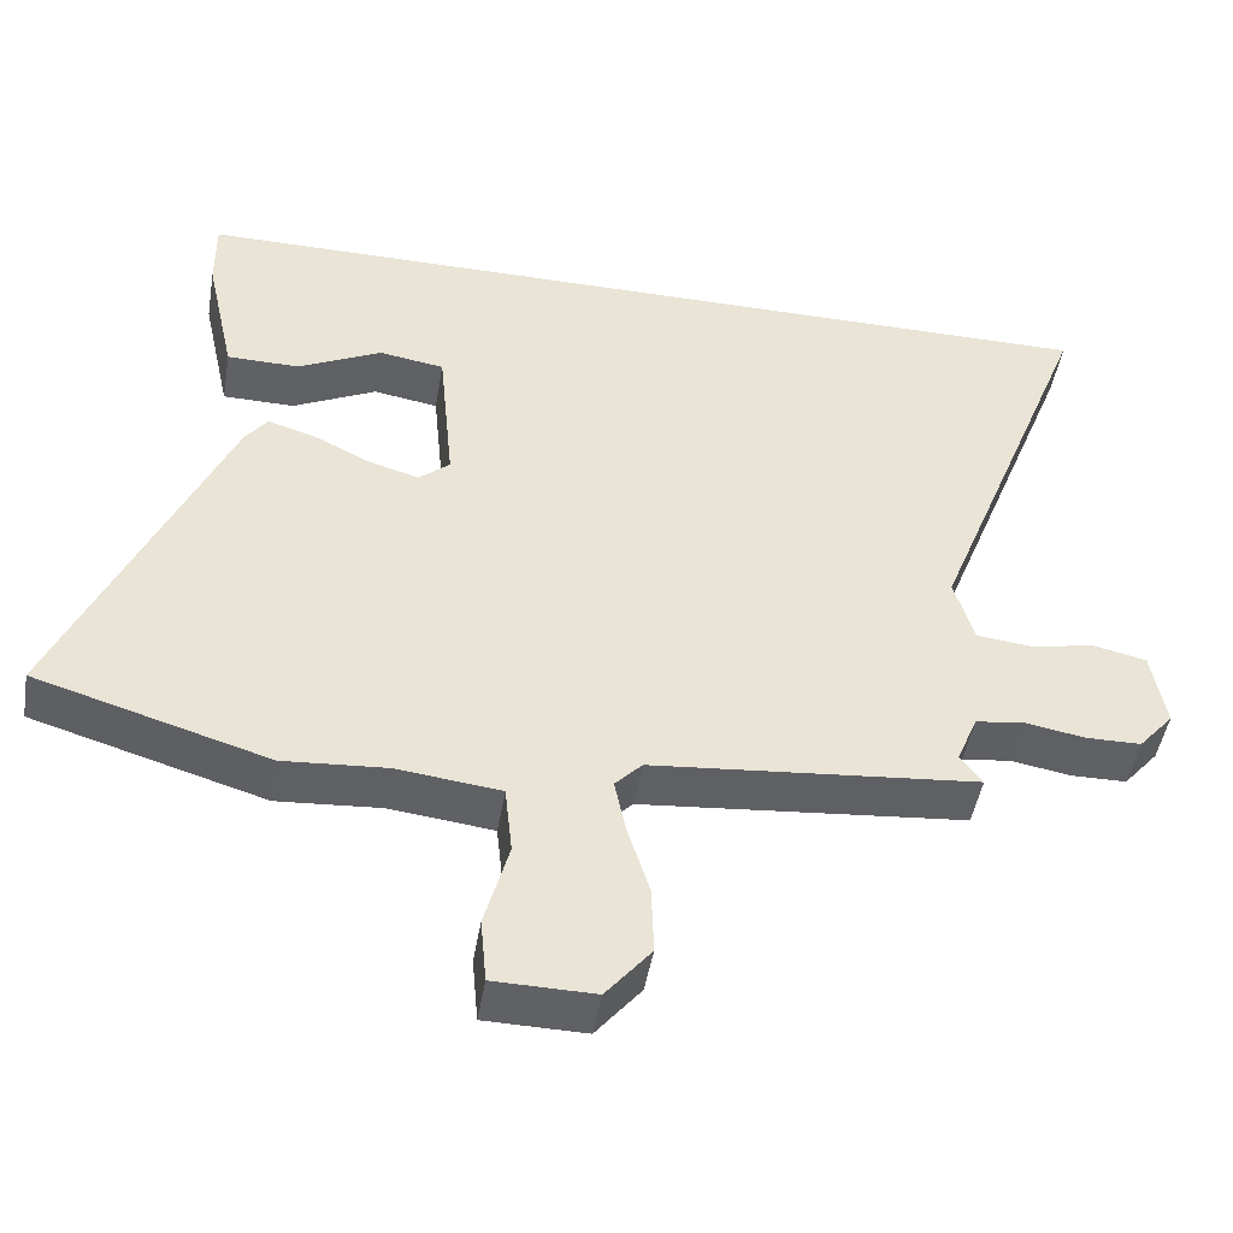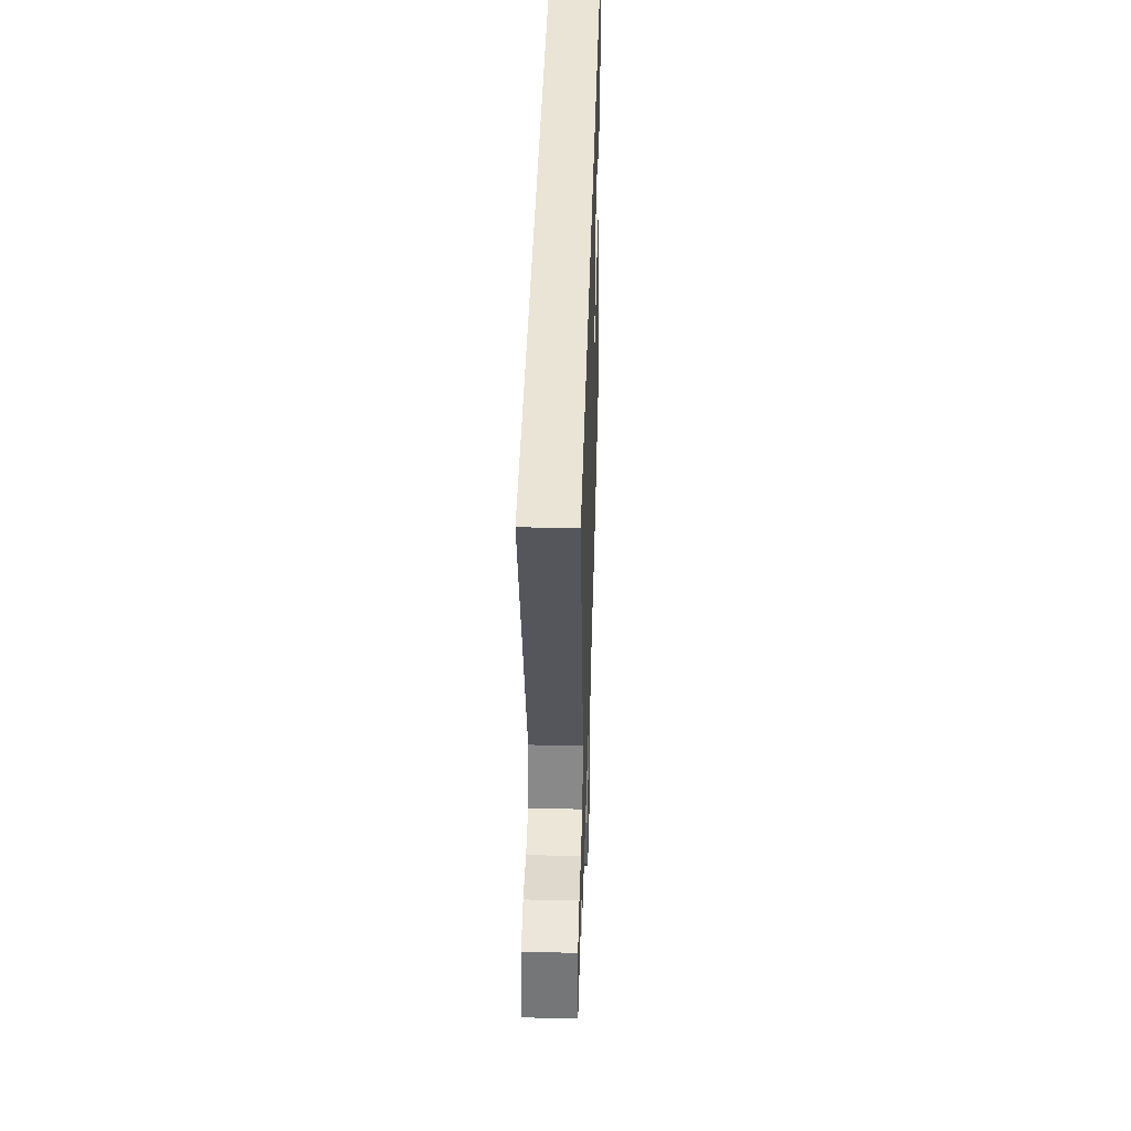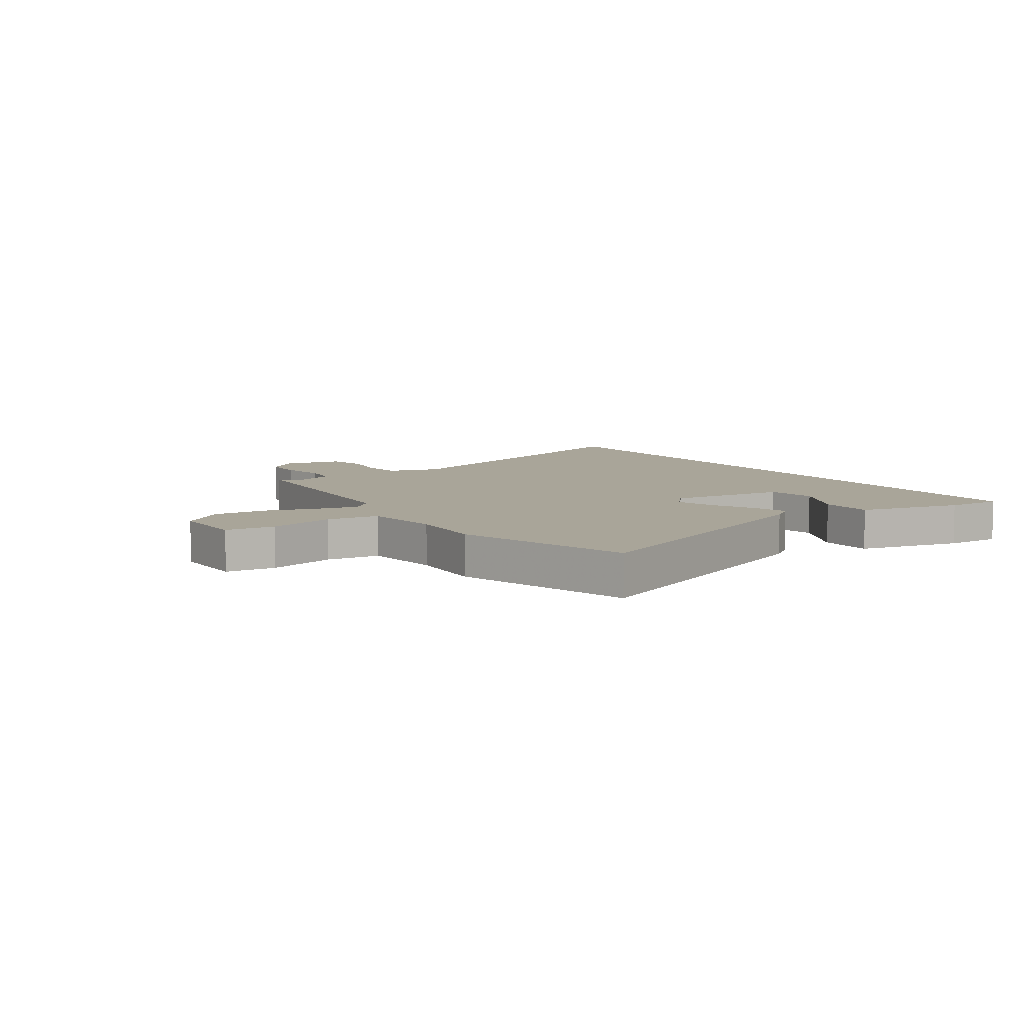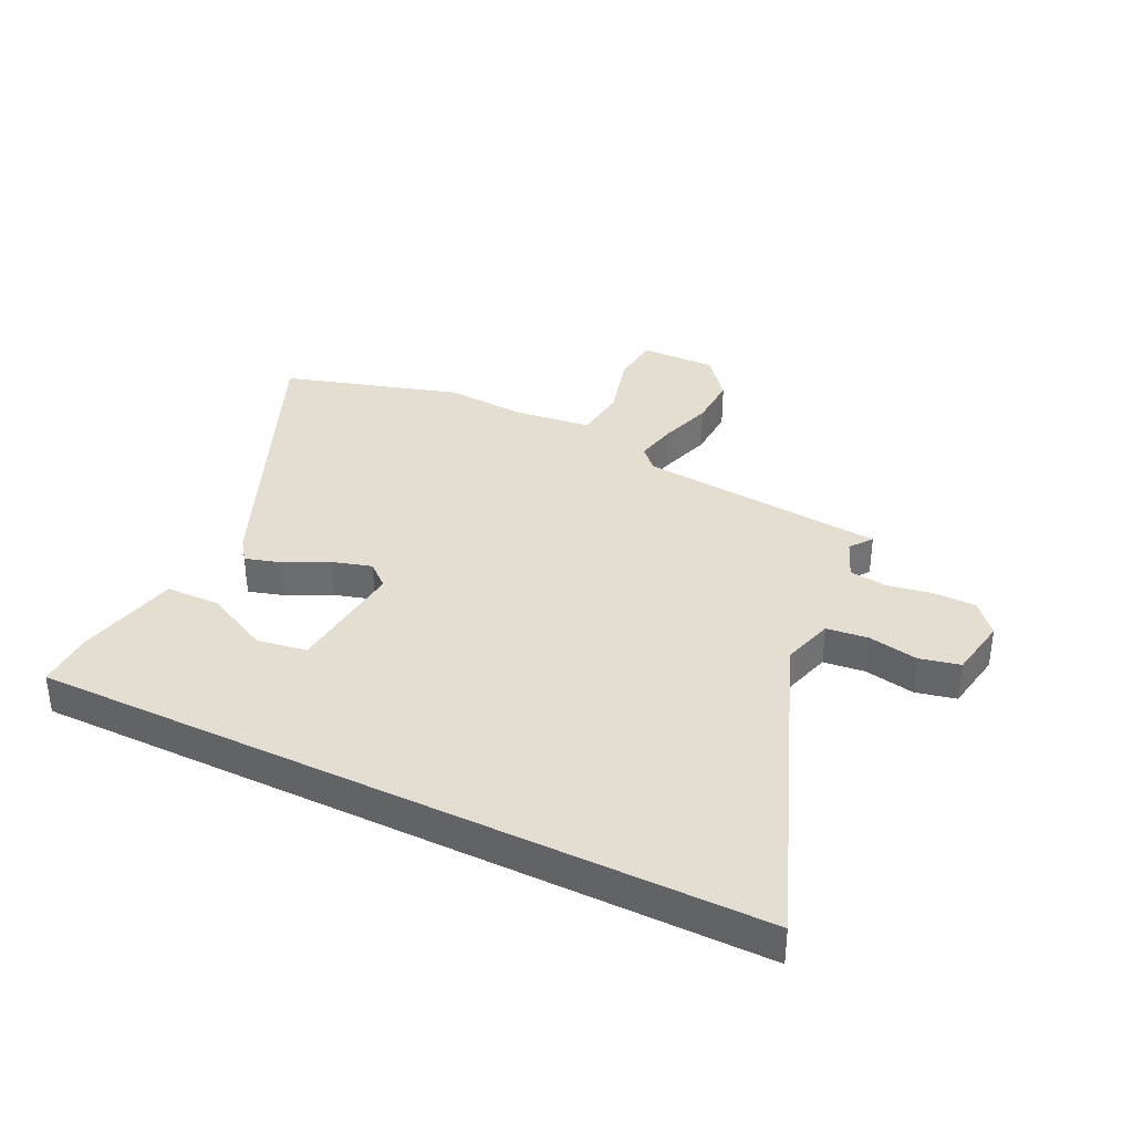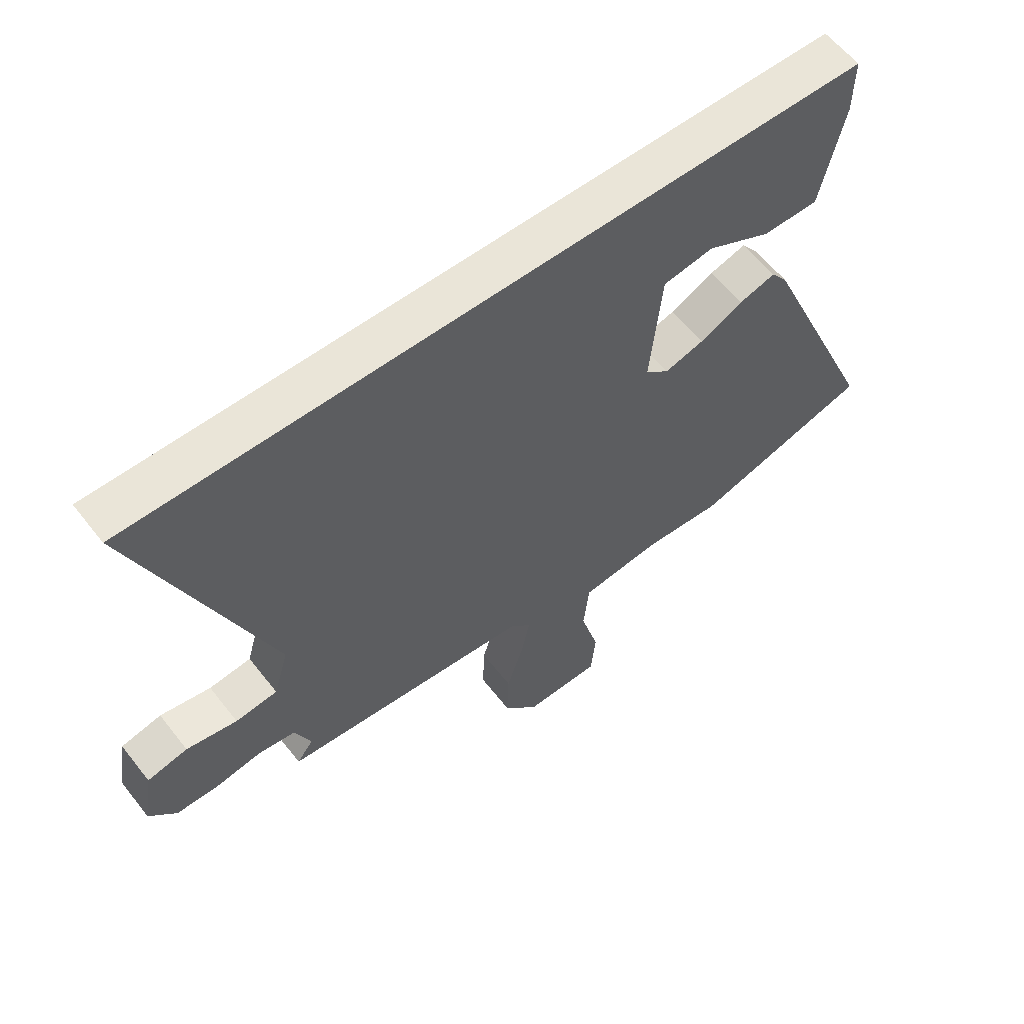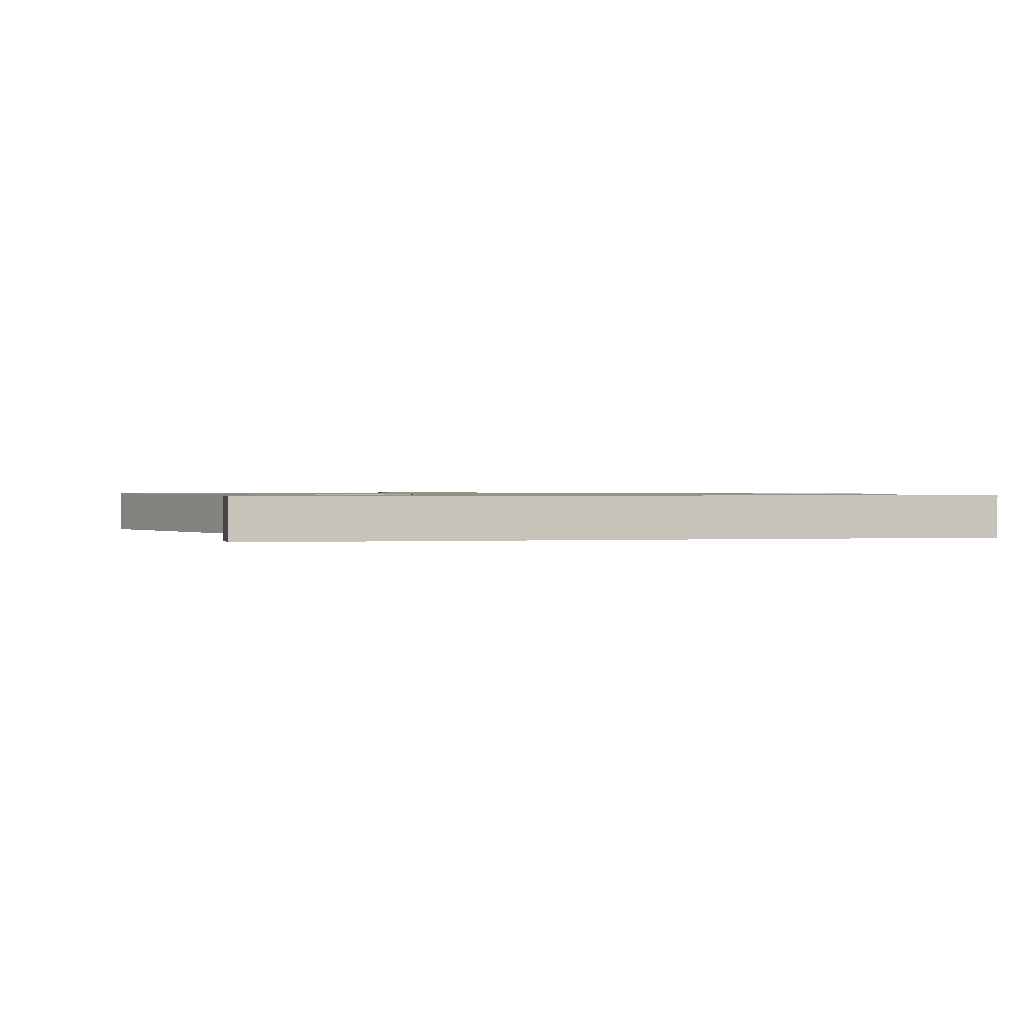
<metadata>
{"format":"obj","ext":"obj","renderer":"f3d","projection":"perspective","resolution":1024,"background":"white","views":[{"elev":-47.6,"azim":-9.6,"up":"+Z"},{"elev":42.7,"azim":91.6,"up":"+Z"},{"elev":7.4,"azim":-123.5,"up":"+Y"},{"elev":36.0,"azim":26.1,"up":"+Y"},{"elev":59.6,"azim":142.1,"up":"+Z"},{"elev":0.8,"azim":-12.4,"up":"+Y"}]}
</metadata>
<code>
v -0.534 0.07 0.5
v 0.726 0.07 0.5
v 0.505 0.07 -0.071
v 0.531 0.07 -0.162
v 0.604 0.07 -0.17
v 0.692 0.07 -0.153
v 0.762 0.07 -0.169
v 0.78 0.07 -0.276
v 0.733 0.07 -0.331
v 0.659 0.07 -0.332
v 0.579 0.07 -0.318
v 0.514 0.07 -0.327
v 0.486 0.07 -0.396
v 0.515 0.07 -0.435
v 0.082 0.07 -0.476
v 0.046 0.07 -0.514
v 0.061 0.07 -0.588
v 0.09 0.07 -0.681
v 0.093 0.07 -0.774
v 0.033 0.07 -0.848
v -0.1 0.07 -0.846
v -0.108 0.07 -0.759
v -0.076 0.07 -0.641
v -0.086 0.07 -0.548
v -0.224 0.07 -0.532
v -0.361 0.07 -0.542
v -0.67 0.07 -0.449
v -0.455 0.07 0.051
v -0.426 0.07 0.09
v -0.363 0.07 0.071
v -0.287 0.07 0.033
v -0.219 0.07 0.013
v -0.178 0.07 0.049
v -0.198 0.07 0.259
v -0.285 0.07 0.273
v -0.397 0.07 0.217
v -0.493 0.07 0.218
v -0.533 0.07 0.401
v -0.534 0 0.5
v 0.726 0 0.5
v 0.505 0 -0.071
v 0.531 0 -0.162
v 0.604 0 -0.17
v 0.692 0 -0.153
v 0.762 0 -0.169
v 0.78 0 -0.276
v 0.733 0 -0.331
v 0.659 0 -0.332
v 0.579 0 -0.318
v 0.514 0 -0.327
v 0.486 0 -0.396
v 0.515 0 -0.435
v 0.082 0 -0.476
v 0.046 0 -0.514
v 0.061 0 -0.588
v 0.09 0 -0.681
v 0.093 0 -0.774
v 0.033 0 -0.848
v -0.1 0 -0.846
v -0.108 0 -0.759
v -0.076 0 -0.641
v -0.086 0 -0.548
v -0.224 0 -0.532
v -0.361 0 -0.542
v -0.67 0 -0.449
v -0.455 0 0.051
v -0.426 0 0.09
v -0.363 0 0.071
v -0.287 0 0.033
v -0.219 0 0.013
v -0.178 0 0.049
v -0.198 0 0.259
v -0.285 0 0.273
v -0.397 0 0.217
v -0.493 0 0.218
v -0.533 0 0.401
f 35 36 37 38
f 34 35 38 1
f 28 29 30 31
f 28 31 32
f 25 26 27 28
f 24 25 28 32
f 20 21 22 23
f 20 23 24
f 17 18 19 20
f 16 17 20 24
f 15 16 24 32
f 13 14 15 32
f 8 9 10 11
f 8 11 12
f 5 6 7 8
f 4 5 8 12
f 3 4 12 13
f 34 1 2 3
f 33 34 3 13
f 13 32 33
f 76 75 74 73
f 39 76 73 72
f 69 68 67 66
f 70 69 66
f 66 65 64 63
f 70 66 63 62
f 61 60 59 58
f 62 61 58
f 58 57 56 55
f 62 58 55 54
f 70 62 54 53
f 70 53 52 51
f 49 48 47 46
f 50 49 46
f 46 45 44 43
f 50 46 43 42
f 51 50 42 41
f 41 40 39 72
f 51 41 72 71
f 71 70 51
f 1 39 40 2
f 2 40 41 3
f 3 41 42 4
f 4 42 43 5
f 5 43 44 6
f 6 44 45 7
f 7 45 46 8
f 8 46 47 9
f 9 47 48 10
f 10 48 49 11
f 11 49 50 12
f 12 50 51 13
f 13 51 52 14
f 14 52 53 15
f 15 53 54 16
f 16 54 55 17
f 17 55 56 18
f 18 56 57 19
f 19 57 58 20
f 20 58 59 21
f 21 59 60 22
f 22 60 61 23
f 23 61 62 24
f 24 62 63 25
f 25 63 64 26
f 26 64 65 27
f 27 65 66 28
f 28 66 67 29
f 29 67 68 30
f 30 68 69 31
f 31 69 70 32
f 32 70 71 33
f 33 71 72 34
f 34 72 73 35
f 35 73 74 36
f 36 74 75 37
f 37 75 76 38
f 38 76 39 1

</code>
